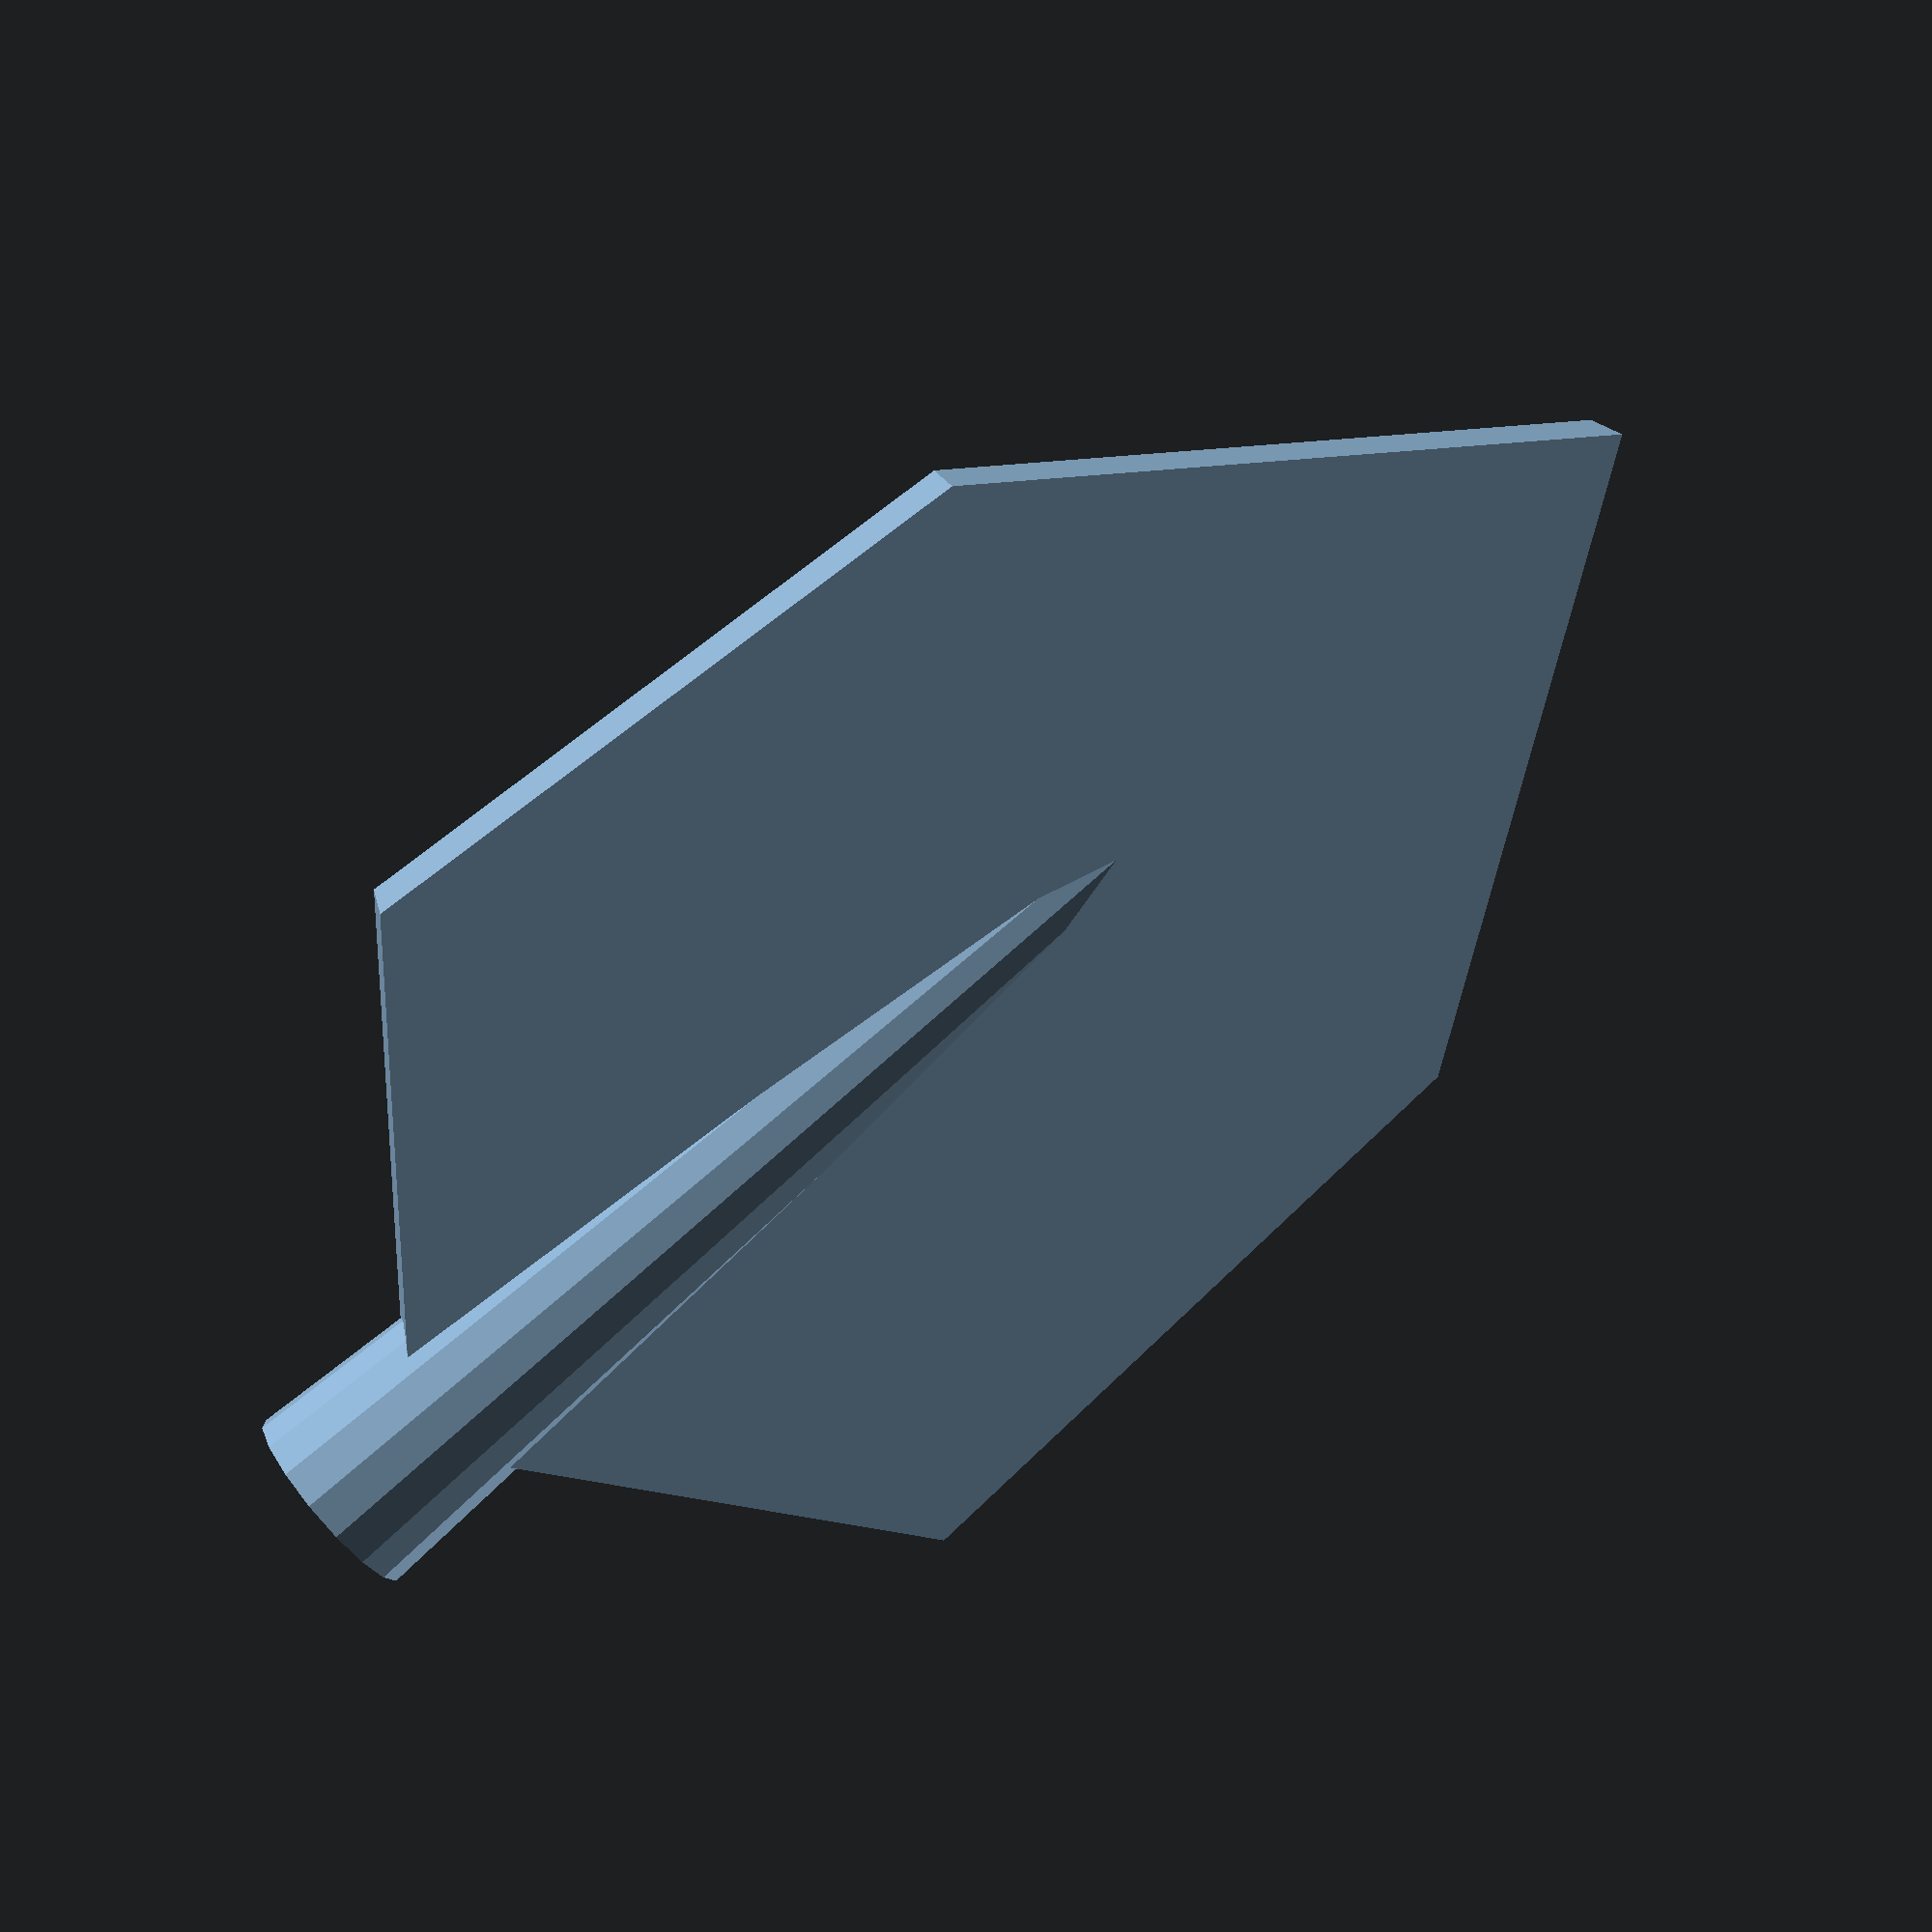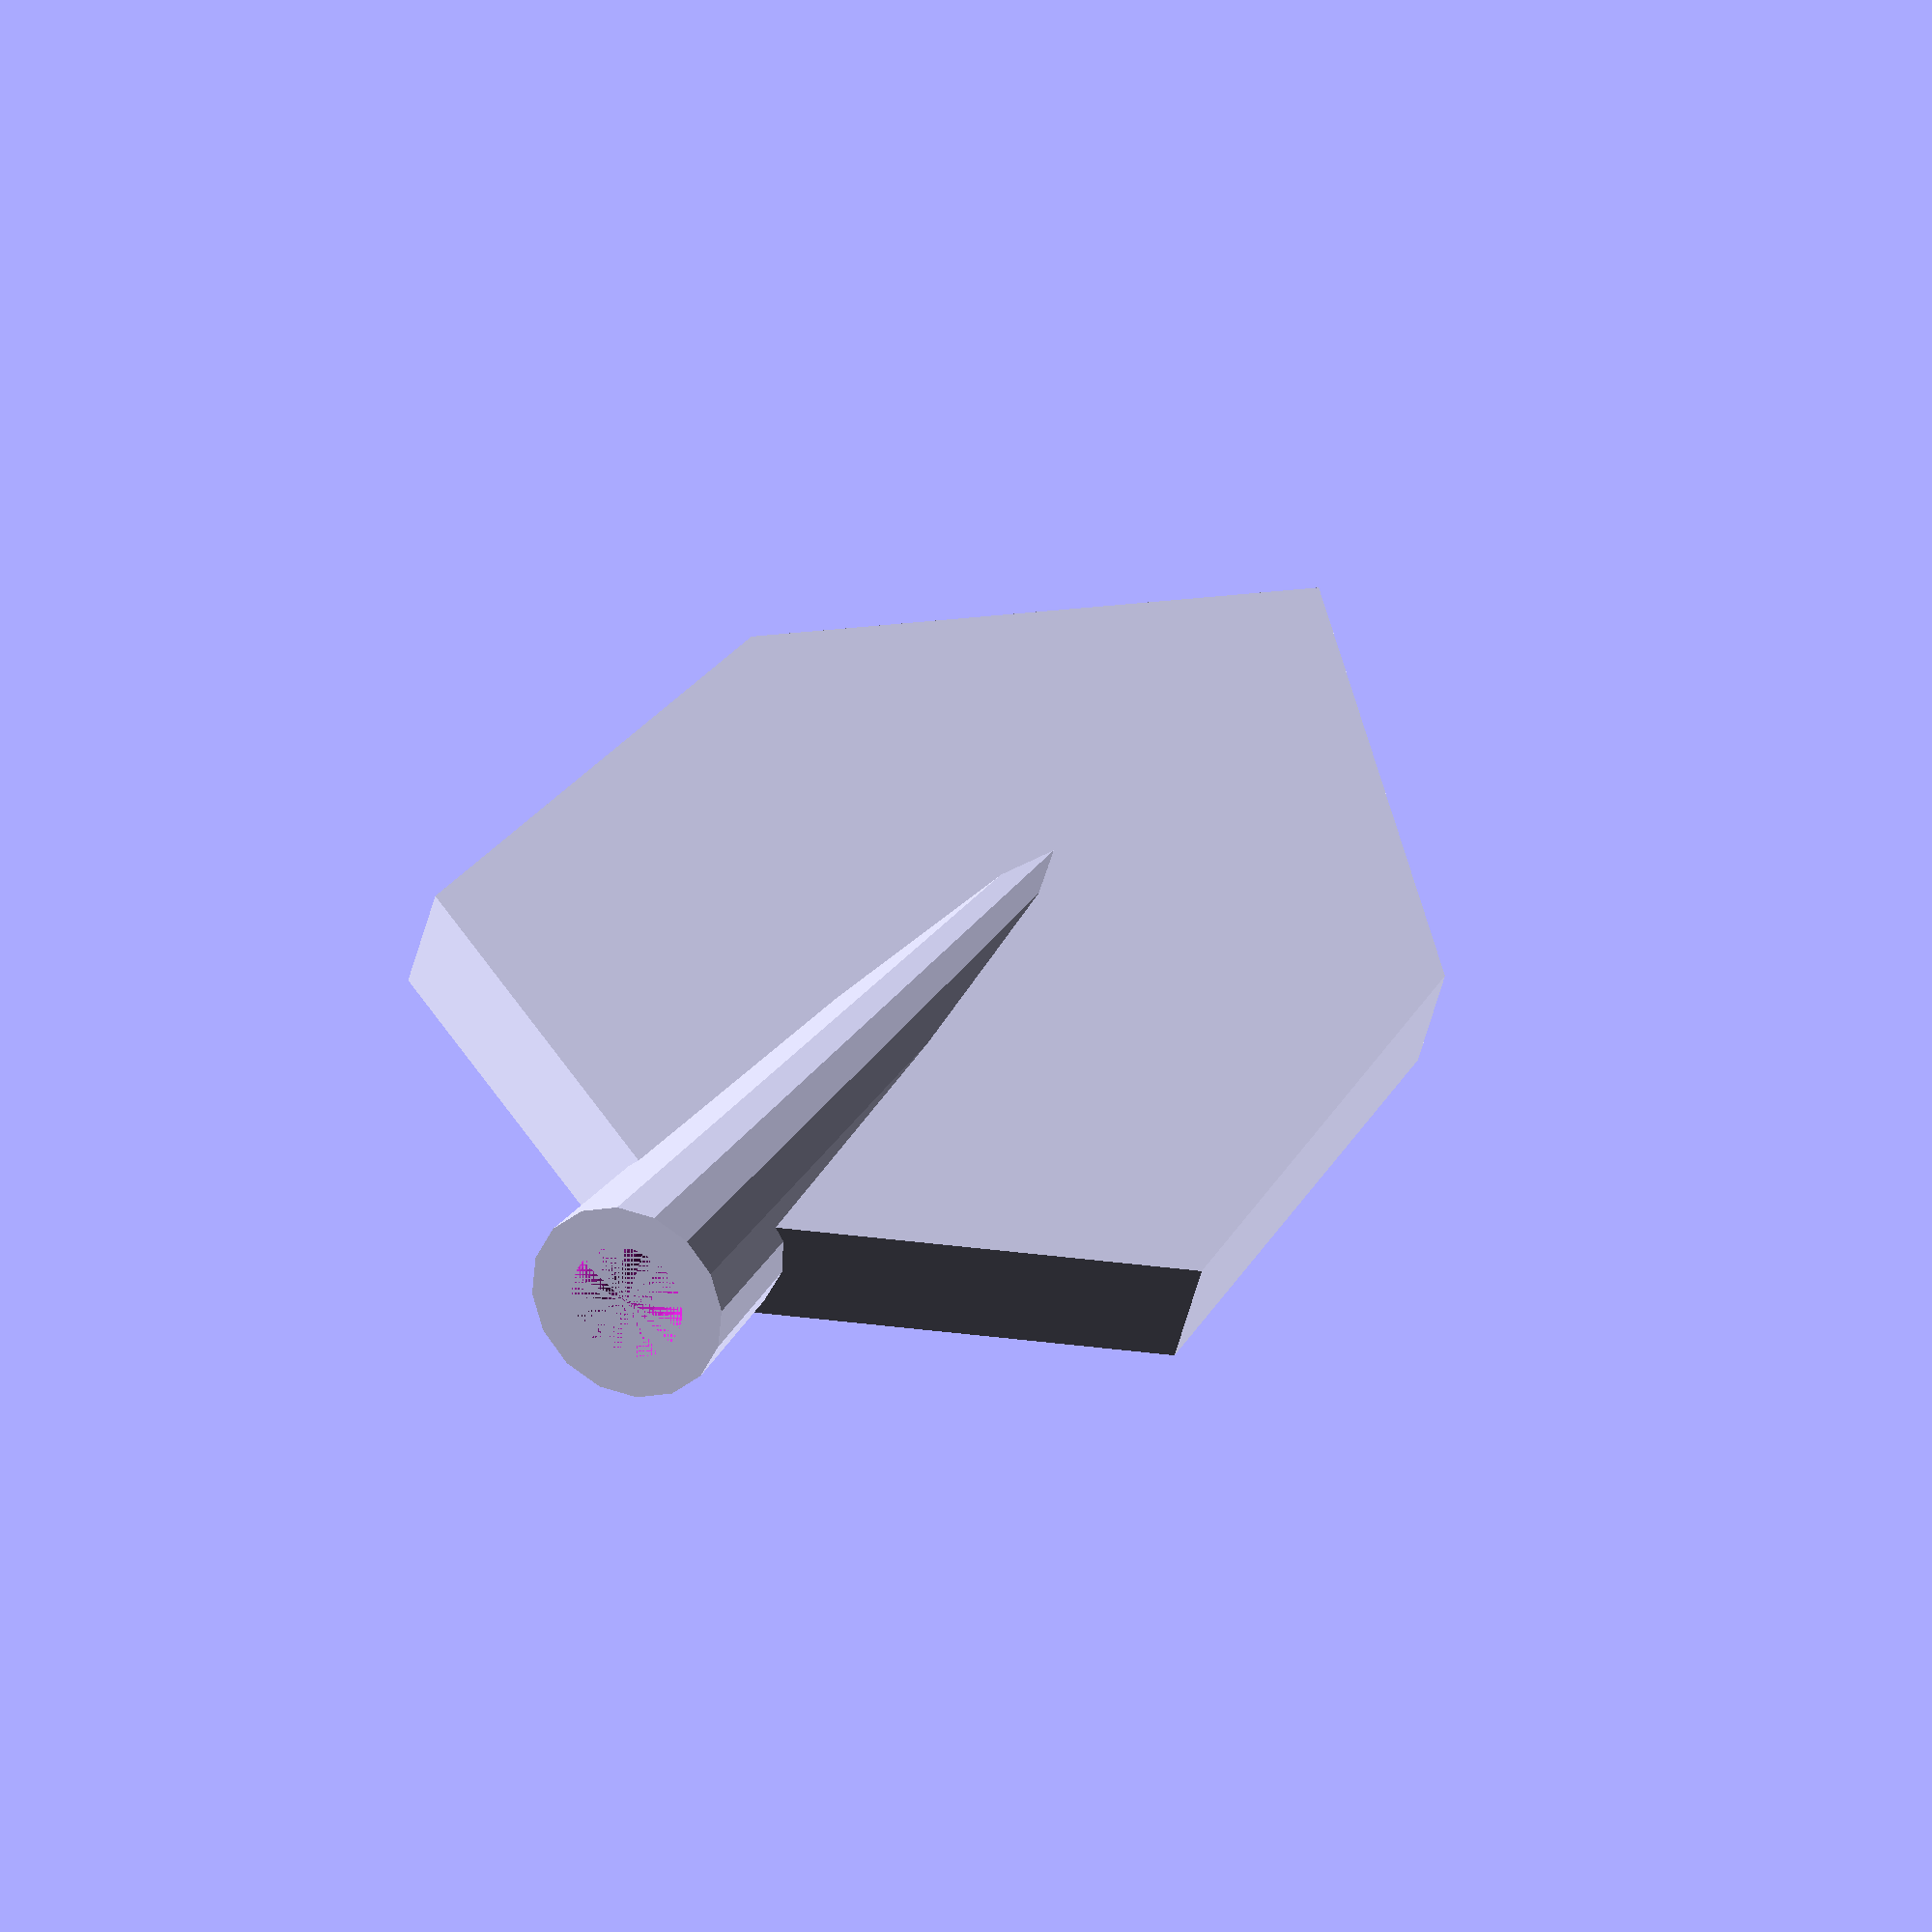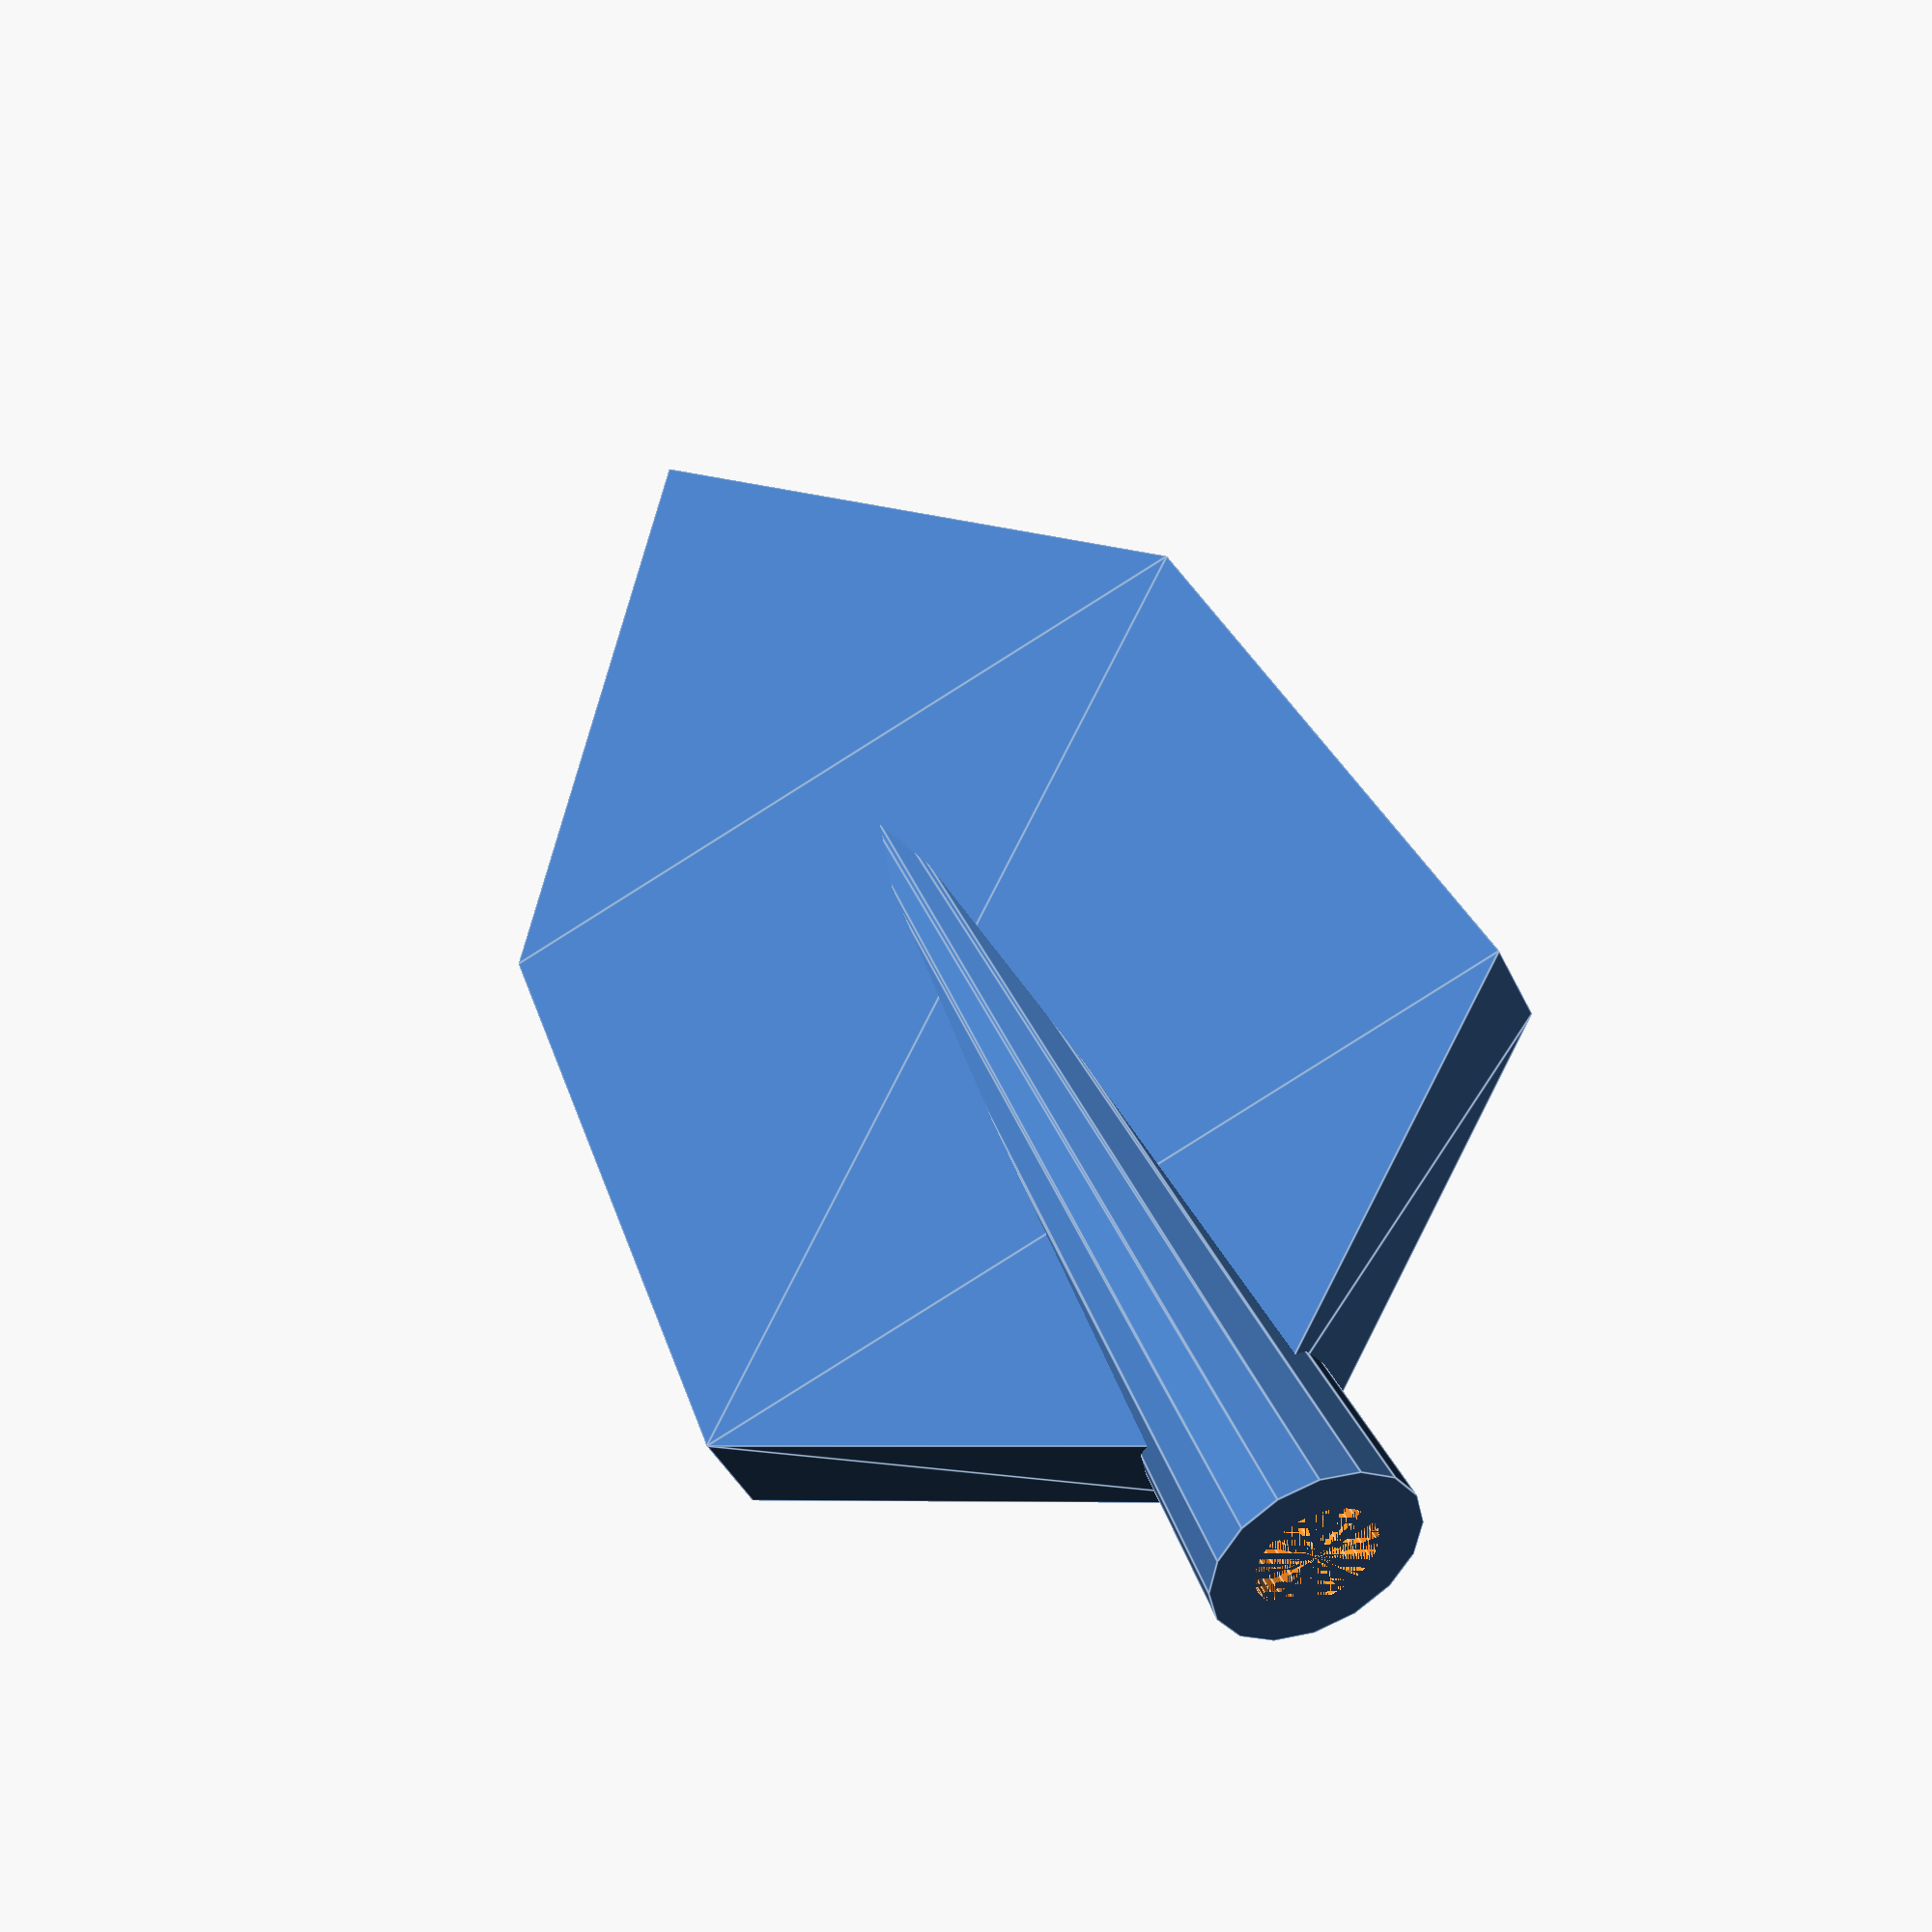
<openscad>


union() {
	difference() {
		union() {
			translate(v = [0, 2.5000000000, 0]) {
				rotate(a = 90, v = [1, 0, 0]) {
					linear_extrude(height = 5) {
						polygon(paths = [[0, 1, 2, 3, 4, 5]], points = [[0, 5], [21, 21], [19, 54], [0, 80], [-19, 54], [-21, 21]]);
					}
				}
			}
			cylinder(h = 78, r1 = 5, r2 = 1);
		}
		cylinder($fn = 36, h = 10, r = 2.9000000000);
	}
}
</openscad>
<views>
elev=267.8 azim=164.3 roll=229.9 proj=p view=wireframe
elev=153.8 azim=343.4 roll=336.0 proj=o view=wireframe
elev=317.6 azim=204.2 roll=158.2 proj=p view=edges
</views>
